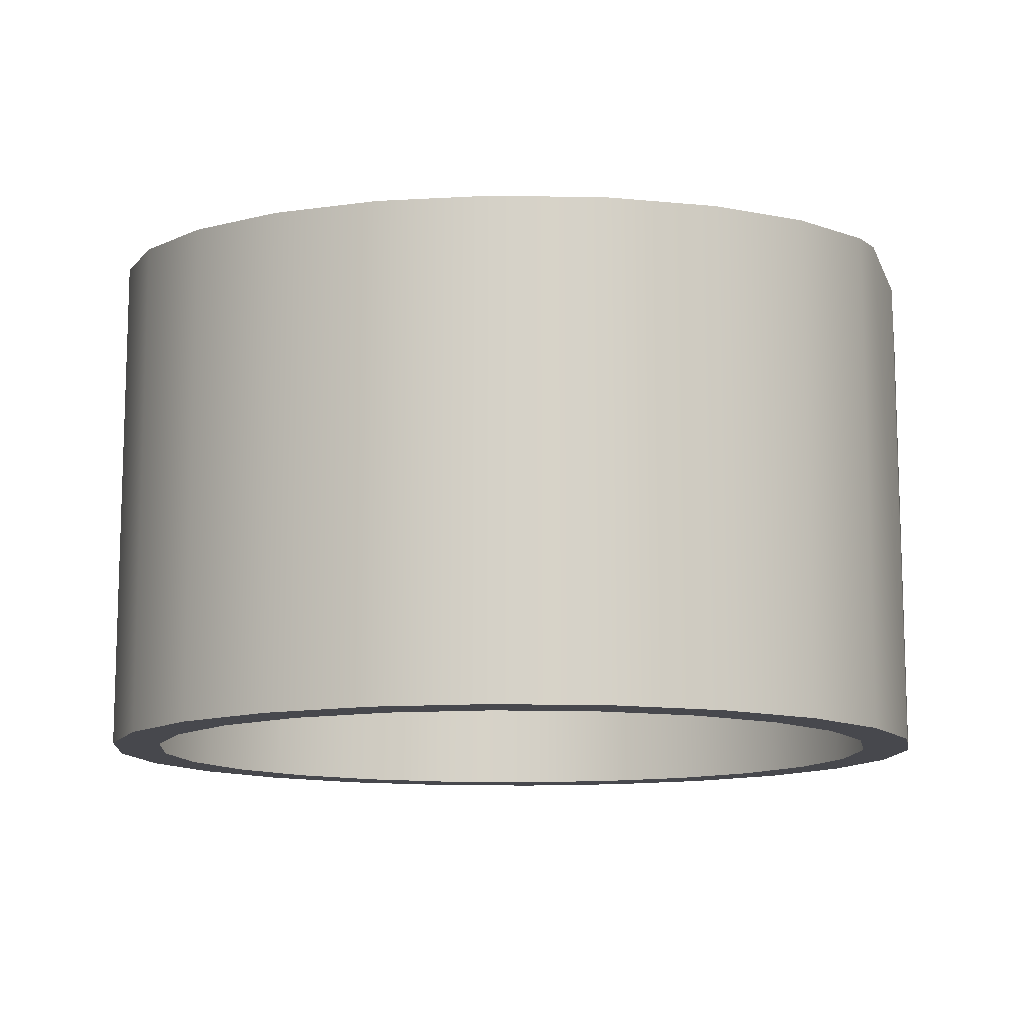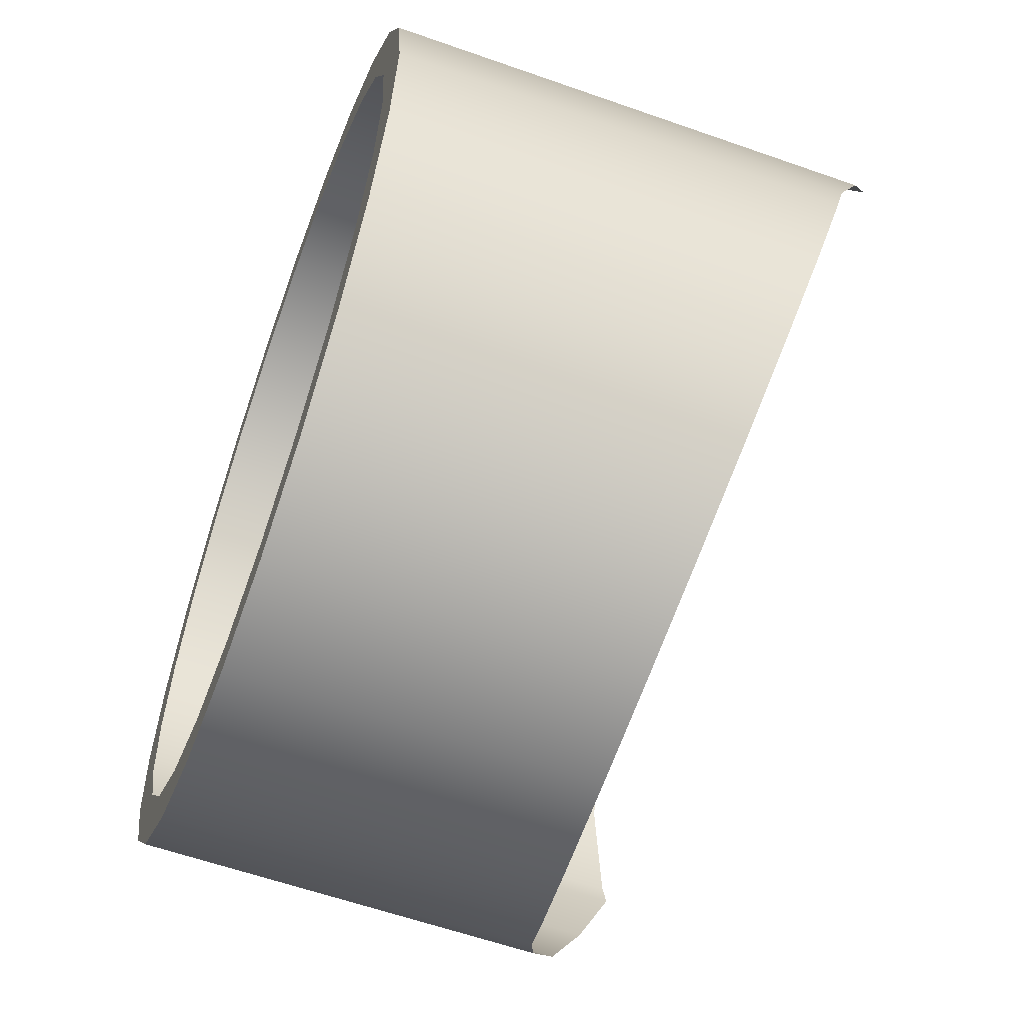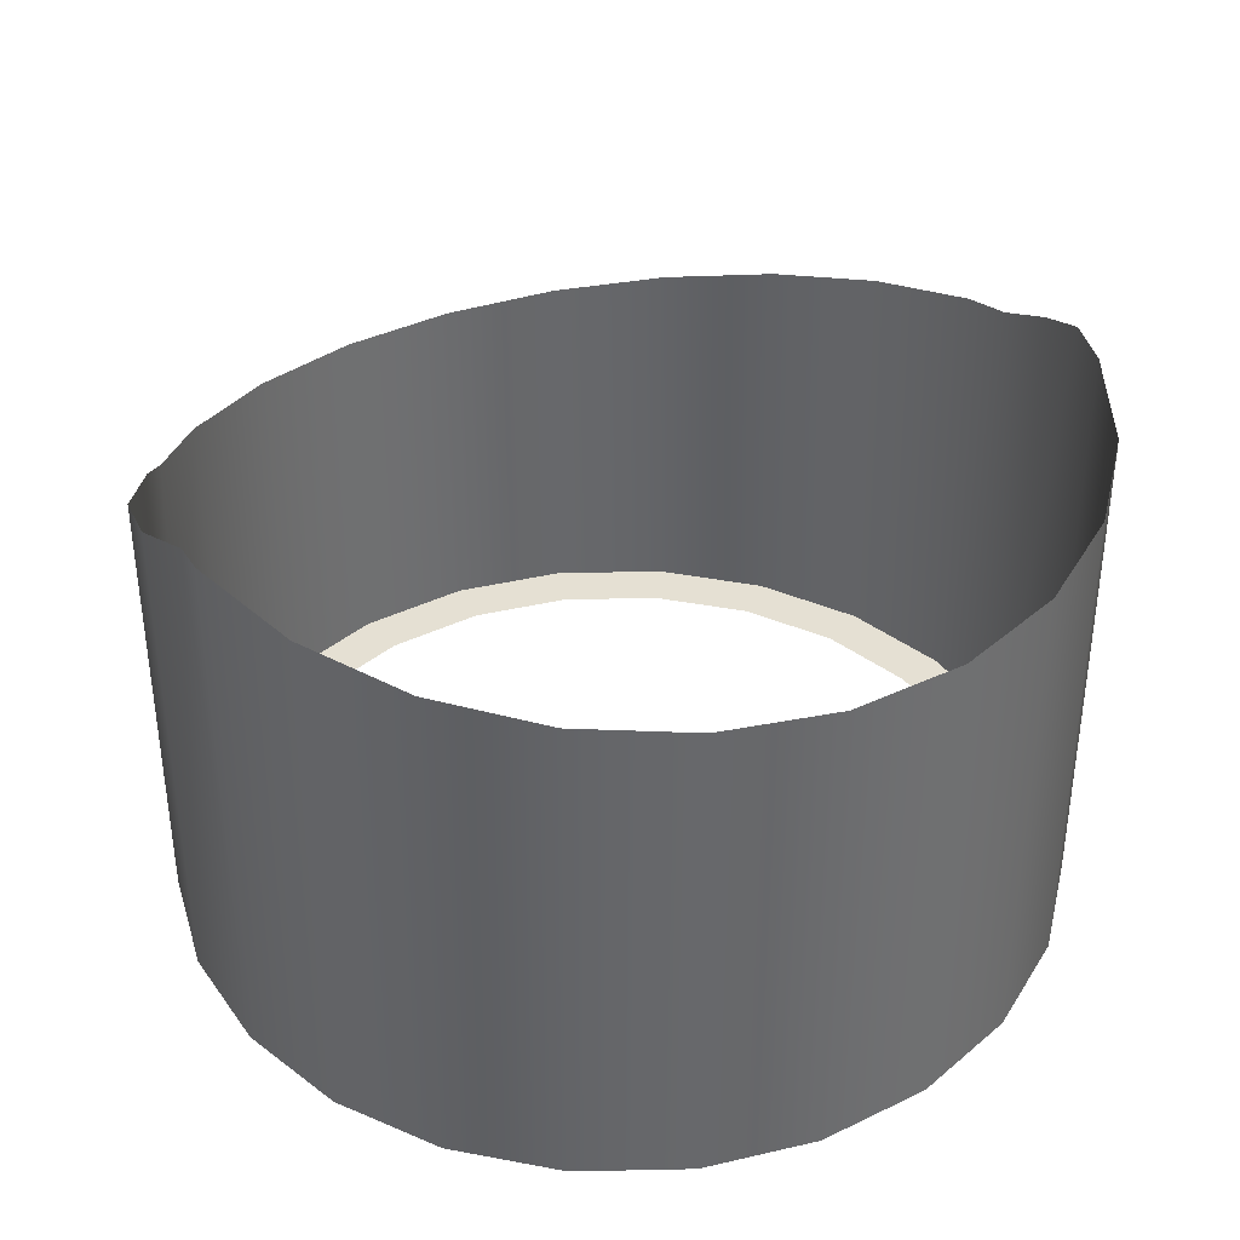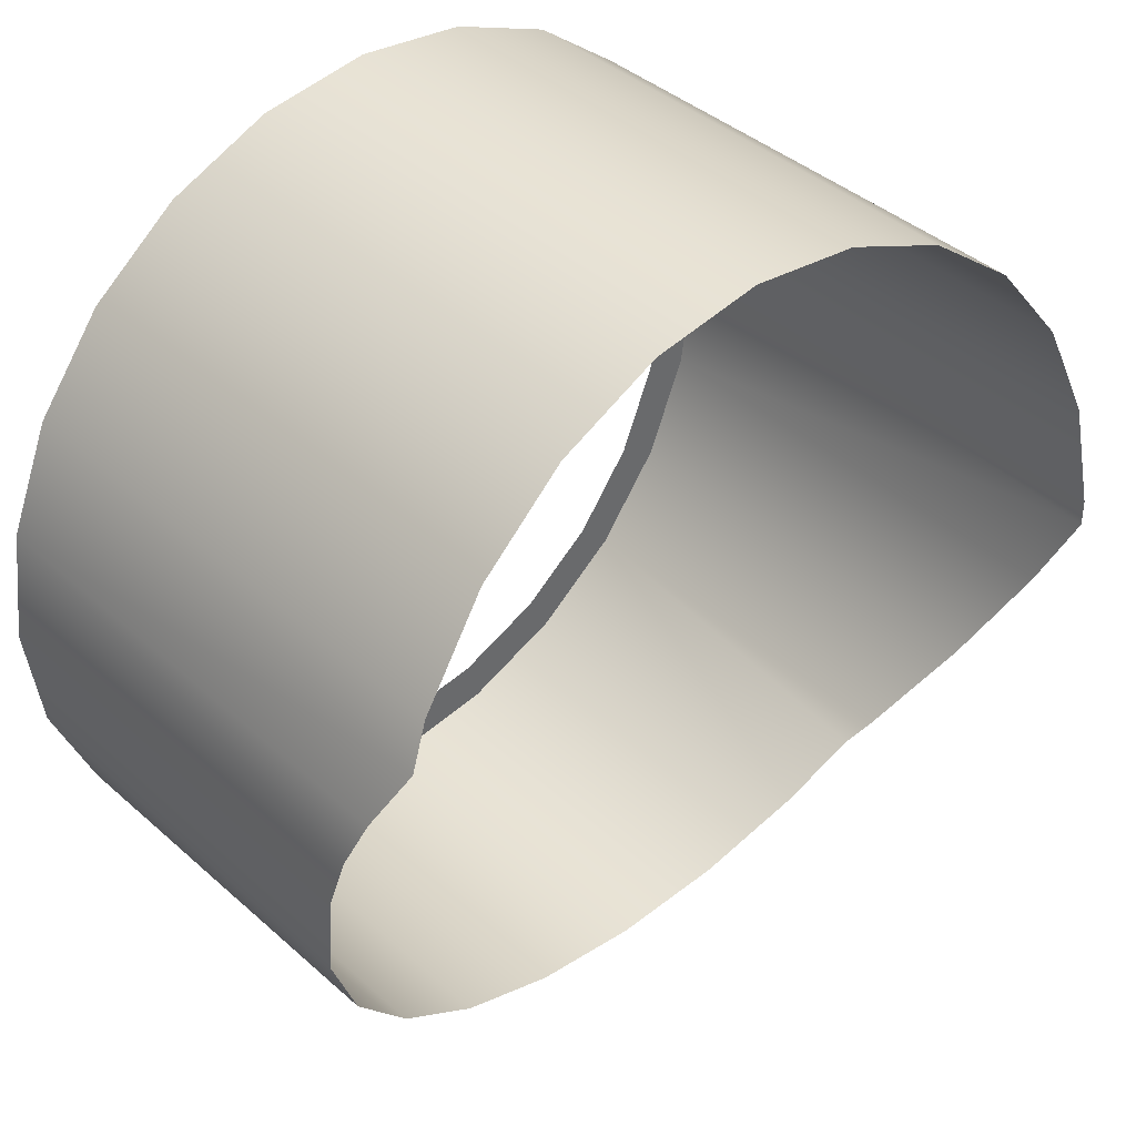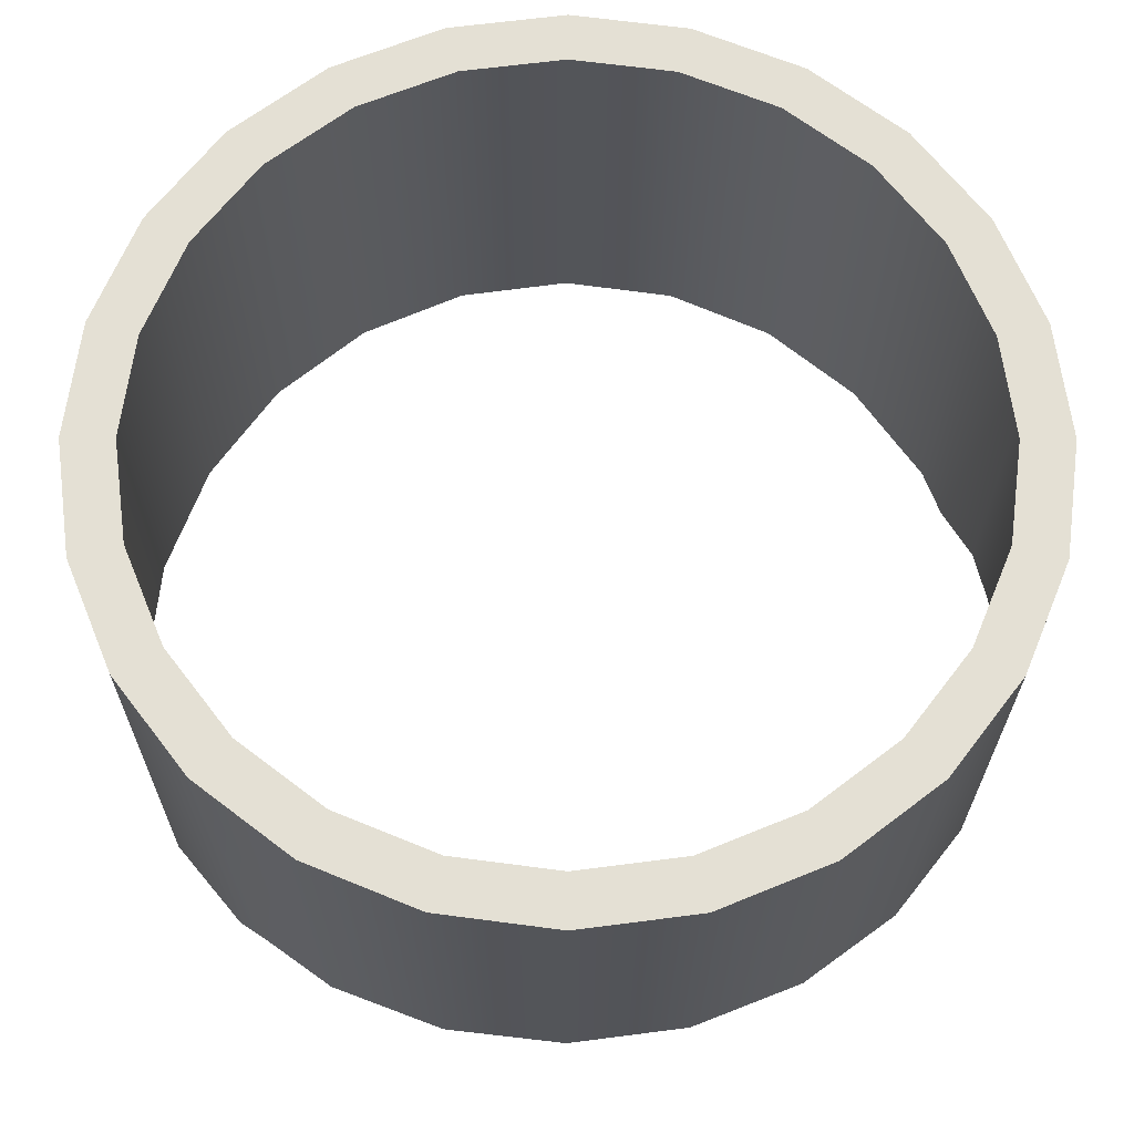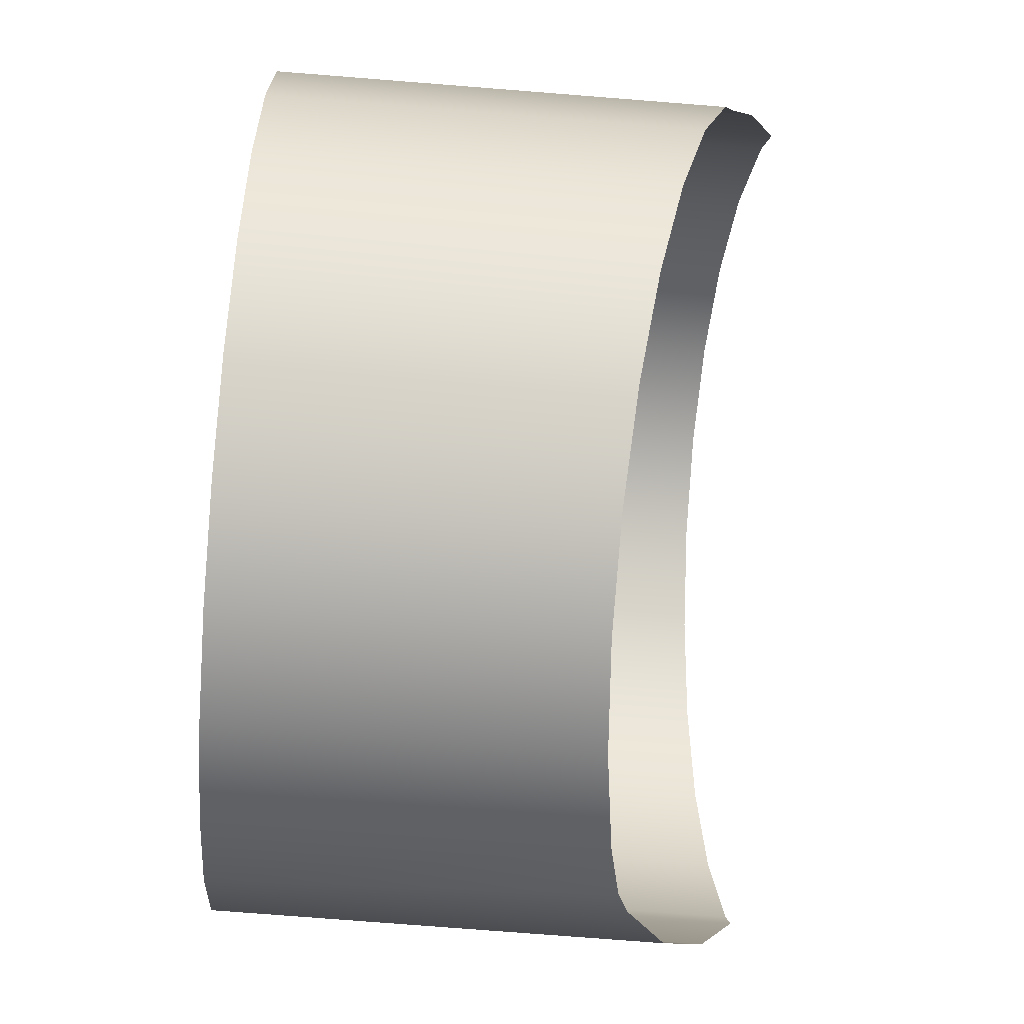
<metadata>
{"format":"obj","ext":"obj","renderer":"f3d","projection":"perspective","resolution":1024,"background":"white","views":[{"elev":-11.7,"azim":2.7,"up":"+Y"},{"elev":-59.8,"azim":70.1,"up":"+Z"},{"elev":38.1,"azim":-39.0,"up":"+Y"},{"elev":40.5,"azim":137.2,"up":"+Z"},{"elev":-24.0,"azim":-0.2,"up":"+Z"},{"elev":-76.1,"azim":85.5,"up":"+Z"}]}
</metadata>
<code>
o #ID3584
v -0.2856 0.2567 -0.1312
v -0.2884 0.2885 -0.1246
v -0.2856 0.2853 -0.1312
v -0.2884 0.2567 -0.1246
v -0.2884 0.2567 -0.1246
v -0.2856 0.2567 -0.1312
v -0.2884 0.2885 -0.1246
v -0.2856 0.2853 -0.1312
v -0.2891 0.2909 -0.119
v -0.2893 0.2567 -0.1174
v -0.2893 0.2907 -0.1174
v -0.2893 0.2907 -0.1174
v -0.2893 0.2567 -0.1174
v -0.2891 0.2909 -0.119
v -0.2812 0.2567 -0.1369
v -0.2812 0.2823 -0.1369
v -0.2812 0.2567 -0.1369
v -0.2812 0.2823 -0.1369
v -0.2352 0.2567 -0.1103
v -0.2352 0.2567 -0.1246
v -0.2342 0.2567 -0.1174
v -0.2379 0.2567 -0.1037
v -0.2373 0.2567 -0.1174
v -0.2382 0.2567 -0.1111
v -0.2423 0.2567 -0.09797
v -0.2406 0.2567 -0.1052
v -0.2445 0.2567 -0.1002
v -0.248 0.2567 -0.0936
v -0.2496 0.2567 -0.09627
v -0.2547 0.2567 -0.09085
v -0.2555 0.2567 -0.09383
v -0.2618 0.2567 -0.08991
v -0.2618 0.2567 -0.093
v -0.2689 0.2567 -0.09085
v -0.2681 0.2567 -0.09383
v -0.274 0.2567 -0.09627
v -0.2755 0.2567 -0.0936
v -0.2791 0.2567 -0.1002
v -0.2812 0.2567 -0.09797
v -0.2829 0.2567 -0.1052
v -0.2856 0.2567 -0.1037
v -0.2854 0.2567 -0.1111
v -0.2862 0.2567 -0.1174
v -0.2884 0.2567 -0.1103
v -0.2379 0.2567 -0.1312
v -0.2382 0.2567 -0.1238
v -0.2423 0.2567 -0.1369
v -0.2406 0.2567 -0.1297
v -0.2445 0.2567 -0.1347
v -0.248 0.2567 -0.1413
v -0.2496 0.2567 -0.1386
v -0.2547 0.2567 -0.144
v -0.2555 0.2567 -0.141
v -0.2618 0.2567 -0.145
v -0.2618 0.2567 -0.1419
v -0.2681 0.2567 -0.141
v -0.2689 0.2567 -0.144
v -0.274 0.2567 -0.1386
v -0.2755 0.2567 -0.1413
v -0.2791 0.2567 -0.1347
v -0.2812 0.2567 -0.1369
v -0.2829 0.2567 -0.1297
v -0.2856 0.2567 -0.1312
v -0.2854 0.2567 -0.1238
v -0.2884 0.2567 -0.1246
v -0.2893 0.2567 -0.1174
v -0.2893 0.2567 -0.1174
v -0.2884 0.2567 -0.1103
v -0.2884 0.2567 -0.1246
v -0.2862 0.2567 -0.1174
v -0.2856 0.2567 -0.1312
v -0.2854 0.2567 -0.1238
v -0.2829 0.2567 -0.1297
v -0.2812 0.2567 -0.1369
v -0.2791 0.2567 -0.1347
v -0.2755 0.2567 -0.1413
v -0.274 0.2567 -0.1386
v -0.2689 0.2567 -0.144
v -0.2681 0.2567 -0.141
v -0.2618 0.2567 -0.145
v -0.2618 0.2567 -0.1419
v -0.2555 0.2567 -0.141
v -0.2547 0.2567 -0.144
v -0.2496 0.2567 -0.1386
v -0.248 0.2567 -0.1413
v -0.2445 0.2567 -0.1347
v -0.2423 0.2567 -0.1369
v -0.2406 0.2567 -0.1297
v -0.2382 0.2567 -0.1238
v -0.2379 0.2567 -0.1312
v -0.2373 0.2567 -0.1174
v -0.2352 0.2567 -0.1246
v -0.2856 0.2567 -0.1037
v -0.2854 0.2567 -0.1111
v -0.2829 0.2567 -0.1052
v -0.2812 0.2567 -0.09797
v -0.2791 0.2567 -0.1002
v -0.2755 0.2567 -0.0936
v -0.274 0.2567 -0.09627
v -0.2689 0.2567 -0.09085
v -0.2681 0.2567 -0.09383
v -0.2618 0.2567 -0.093
v -0.2618 0.2567 -0.08991
v -0.2555 0.2567 -0.09383
v -0.2547 0.2567 -0.09085
v -0.2496 0.2567 -0.09627
v -0.248 0.2567 -0.0936
v -0.2445 0.2567 -0.1002
v -0.2423 0.2567 -0.09797
v -0.2406 0.2567 -0.1052
v -0.2382 0.2567 -0.1111
v -0.2379 0.2567 -0.1037
v -0.2352 0.2567 -0.1103
v -0.2342 0.2567 -0.1174
v -0.2884 0.29 -0.1103
v -0.2884 0.2567 -0.1103
v -0.2884 0.2567 -0.1103
v -0.2884 0.29 -0.1103
v -0.2755 0.2807 -0.1413
v -0.2755 0.2567 -0.1413
v -0.2797 0.2816 -0.1381
v -0.2797 0.2816 -0.1381
v -0.2755 0.2807 -0.1413
v -0.2755 0.2567 -0.1413
v -0.2755 0.2567 -0.0936
v -0.2812 0.2887 -0.09797
v -0.2812 0.2567 -0.09797
v -0.2755 0.2882 -0.0936
v -0.2755 0.2882 -0.0936
v -0.2755 0.2567 -0.0936
v -0.2812 0.2887 -0.09797
v -0.2812 0.2567 -0.09797
v -0.2856 0.2567 -0.1037
v -0.2856 0.2893 -0.1037
v -0.2856 0.2567 -0.1037
v -0.2856 0.2893 -0.1037
v -0.2689 0.2798 -0.144
v -0.2689 0.2567 -0.144
v -0.2689 0.2798 -0.144
v -0.2689 0.2567 -0.144
v -0.2618 0.2794 -0.145
v -0.2618 0.2567 -0.145
v -0.2618 0.2794 -0.145
v -0.2618 0.2567 -0.145
v -0.2547 0.2794 -0.144
v -0.2547 0.2567 -0.144
v -0.2547 0.2794 -0.144
v -0.2547 0.2567 -0.144
v -0.248 0.2798 -0.1413
v -0.248 0.2567 -0.1413
v -0.248 0.2798 -0.1413
v -0.248 0.2567 -0.1413
v -0.2423 0.2567 -0.1369
v -0.2423 0.2807 -0.1369
v -0.2423 0.2807 -0.1369
v -0.2423 0.2567 -0.1369
v -0.2379 0.282 -0.1312
v -0.2379 0.2567 -0.1312
v -0.2379 0.2567 -0.1312
v -0.2379 0.282 -0.1312
v -0.2352 0.2835 -0.1246
v -0.2352 0.2567 -0.1246
v -0.2352 0.2567 -0.1246
v -0.2352 0.2835 -0.1246
v -0.2342 0.2853 -0.1174
v -0.2342 0.2567 -0.1174
v -0.2342 0.2567 -0.1174
v -0.2342 0.2853 -0.1174
v -0.2347 0.2861 -0.114
v -0.2352 0.2567 -0.1103
v -0.2352 0.2877 -0.1103
v -0.2352 0.2877 -0.1103
v -0.2347 0.2861 -0.114
v -0.2352 0.2567 -0.1103
v -0.2368 0.2896 -0.1065
v -0.2379 0.2567 -0.1037
v -0.2379 0.2893 -0.1037
v -0.2379 0.2893 -0.1037
v -0.2368 0.2896 -0.1065
v -0.2379 0.2567 -0.1037
v -0.2423 0.2887 -0.09797
v -0.2423 0.2567 -0.09797
v -0.2423 0.2567 -0.09797
v -0.2423 0.2887 -0.09797
v -0.248 0.2567 -0.0936
v -0.248 0.2882 -0.0936
v -0.248 0.2882 -0.0936
v -0.248 0.2567 -0.0936
v -0.2547 0.2567 -0.09085
v -0.2547 0.2879 -0.09085
v -0.2547 0.2879 -0.09085
v -0.2547 0.2567 -0.09085
v -0.2618 0.2567 -0.08991
v -0.2618 0.2878 -0.08991
v -0.2618 0.2878 -0.08991
v -0.2618 0.2567 -0.08991
v -0.2689 0.2567 -0.09085
v -0.2689 0.2879 -0.09085
v -0.2689 0.2879 -0.09085
v -0.2689 0.2567 -0.09085
f 1 2 3
f 2 1 4
f 4 9 2
f 9 4 10
f 9 10 11
f 15 3 16
f 3 15 1
f 19 20 21
f 20 19 22
f 20 22 23
f 23 22 24
f 24 22 25
f 24 25 26
f 26 25 27
f 27 25 28
f 27 28 29
f 29 28 30
f 29 30 31
f 31 30 32
f 31 32 33
f 33 32 34
f 33 34 35
f 35 34 36
f 36 34 37
f 36 37 38
f 38 37 39
f 38 39 40
f 40 39 41
f 40 41 42
f 42 41 43
f 43 41 44
f 23 45 20
f 45 23 46
f 45 46 47
f 47 46 48
f 47 48 49
f 47 49 50
f 50 49 51
f 50 51 52
f 52 51 53
f 52 53 54
f 54 53 55
f 54 55 56
f 54 56 57
f 57 56 58
f 57 58 59
f 59 58 60
f 59 60 61
f 61 60 62
f 61 62 63
f 63 62 64
f 63 64 43
f 63 43 65
f 65 43 44
f 65 44 66
f 10 115 11
f 115 10 116
f 15 119 120
f 119 15 121
f 121 15 16
f 125 126 127
f 126 125 128
f 133 126 134
f 126 133 127
f 116 134 115
f 134 116 133
f 120 137 138
f 137 120 119
f 138 141 142
f 141 138 137
f 142 145 146
f 145 142 141
f 146 149 150
f 149 146 145
f 149 153 150
f 153 149 154
f 157 153 154
f 153 157 158
f 161 158 157
f 158 161 162
f 165 162 161
f 162 165 166
f 169 166 165
f 166 169 170
f 170 169 171
f 175 170 171
f 170 175 176
f 176 175 177
f 181 176 177
f 176 181 182
f 181 185 182
f 185 181 186
f 186 189 185
f 189 186 190
f 190 193 189
f 193 190 194
f 194 197 193
f 197 194 198
f 198 125 197
f 125 198 128
f 5 6 7
f 8 7 6
f 12 13 14
f 13 5 14
f 7 14 5
f 6 17 8
f 18 8 17
f 67 68 69
f 68 70 69
f 69 70 71
f 70 72 71
f 72 73 71
f 71 73 74
f 73 75 74
f 74 75 76
f 75 77 76
f 76 77 78
f 77 79 78
f 78 79 80
f 79 81 80
f 81 82 80
f 80 82 83
f 82 84 83
f 83 84 85
f 84 86 85
f 85 86 87
f 86 88 87
f 88 89 87
f 87 89 90
f 89 91 90
f 92 90 91
f 68 93 70
f 70 93 94
f 94 93 95
f 93 96 95
f 95 96 97
f 96 98 97
f 97 98 99
f 98 100 99
f 99 100 101
f 101 100 102
f 100 103 102
f 102 103 104
f 103 105 104
f 104 105 106
f 105 107 106
f 106 107 108
f 107 109 108
f 108 109 110
f 110 109 111
f 109 112 111
f 111 112 91
f 91 112 92
f 112 113 92
f 114 92 113
f 117 13 118
f 12 118 13
f 18 17 122
f 122 17 123
f 124 123 17
f 129 130 131
f 132 131 130
f 132 135 131
f 136 131 135
f 135 117 136
f 118 136 117
f 123 124 139
f 140 139 124
f 139 140 143
f 144 143 140
f 143 144 147
f 148 147 144
f 147 148 151
f 152 151 148
f 155 151 156
f 152 156 151
f 159 160 156
f 155 156 160
f 163 164 159
f 160 159 164
f 167 168 163
f 164 163 168
f 172 173 174
f 174 173 167
f 168 167 173
f 178 179 180
f 180 179 174
f 172 174 179
f 183 184 180
f 178 180 184
f 187 184 188
f 183 188 184
f 191 187 192
f 188 192 187
f 195 191 196
f 192 196 191
f 199 195 200
f 196 200 195
f 129 199 130
f 200 130 199

</code>
